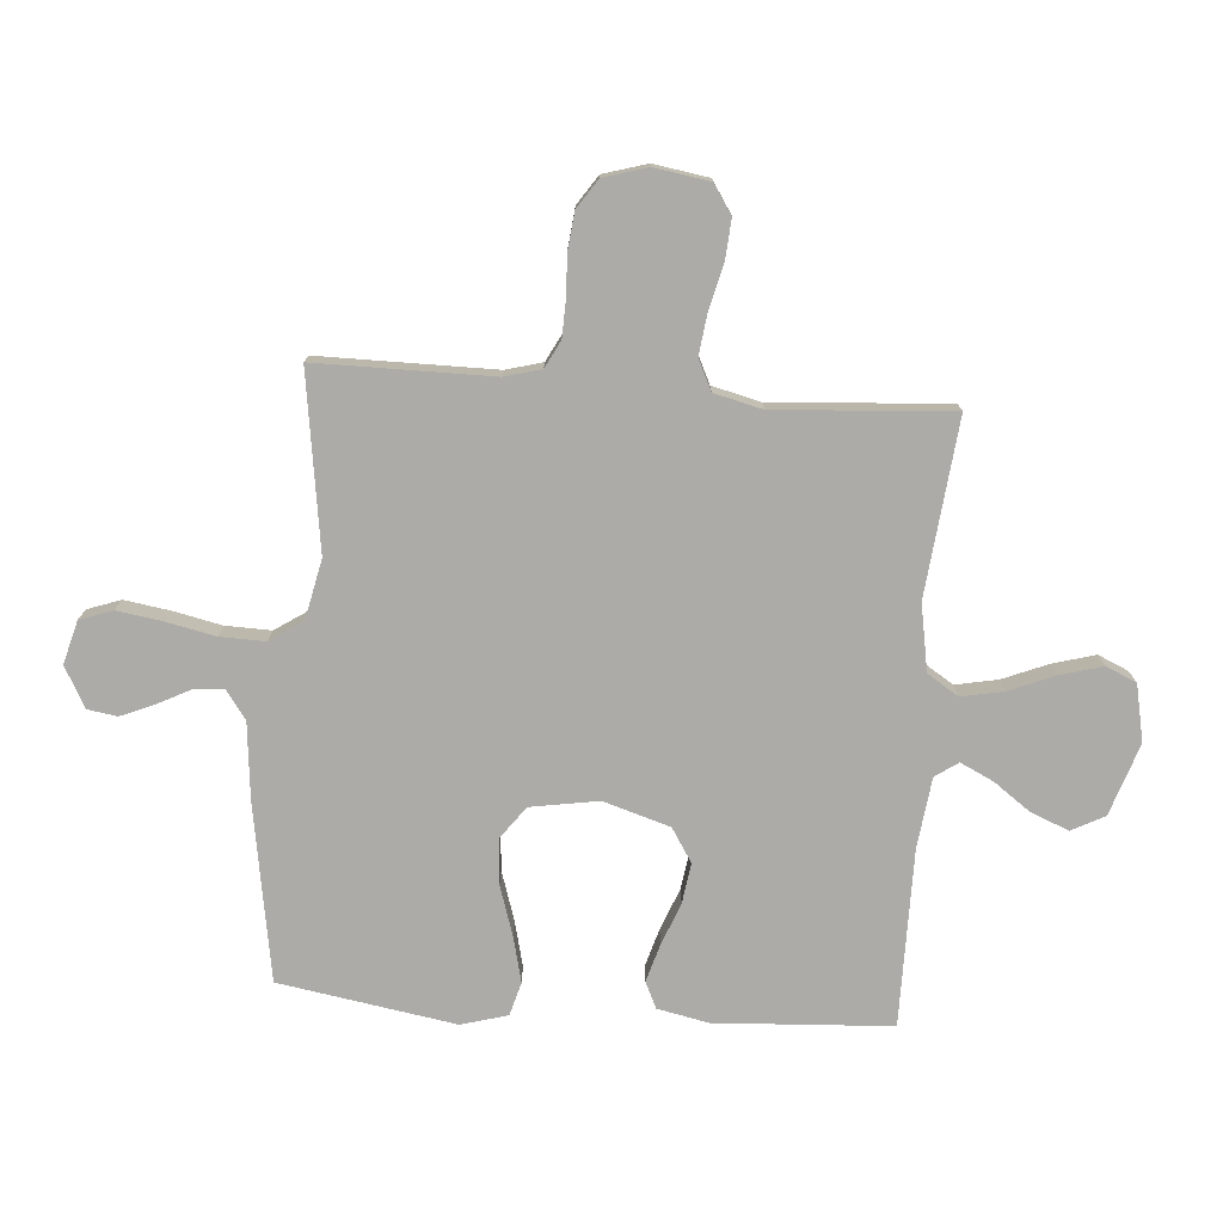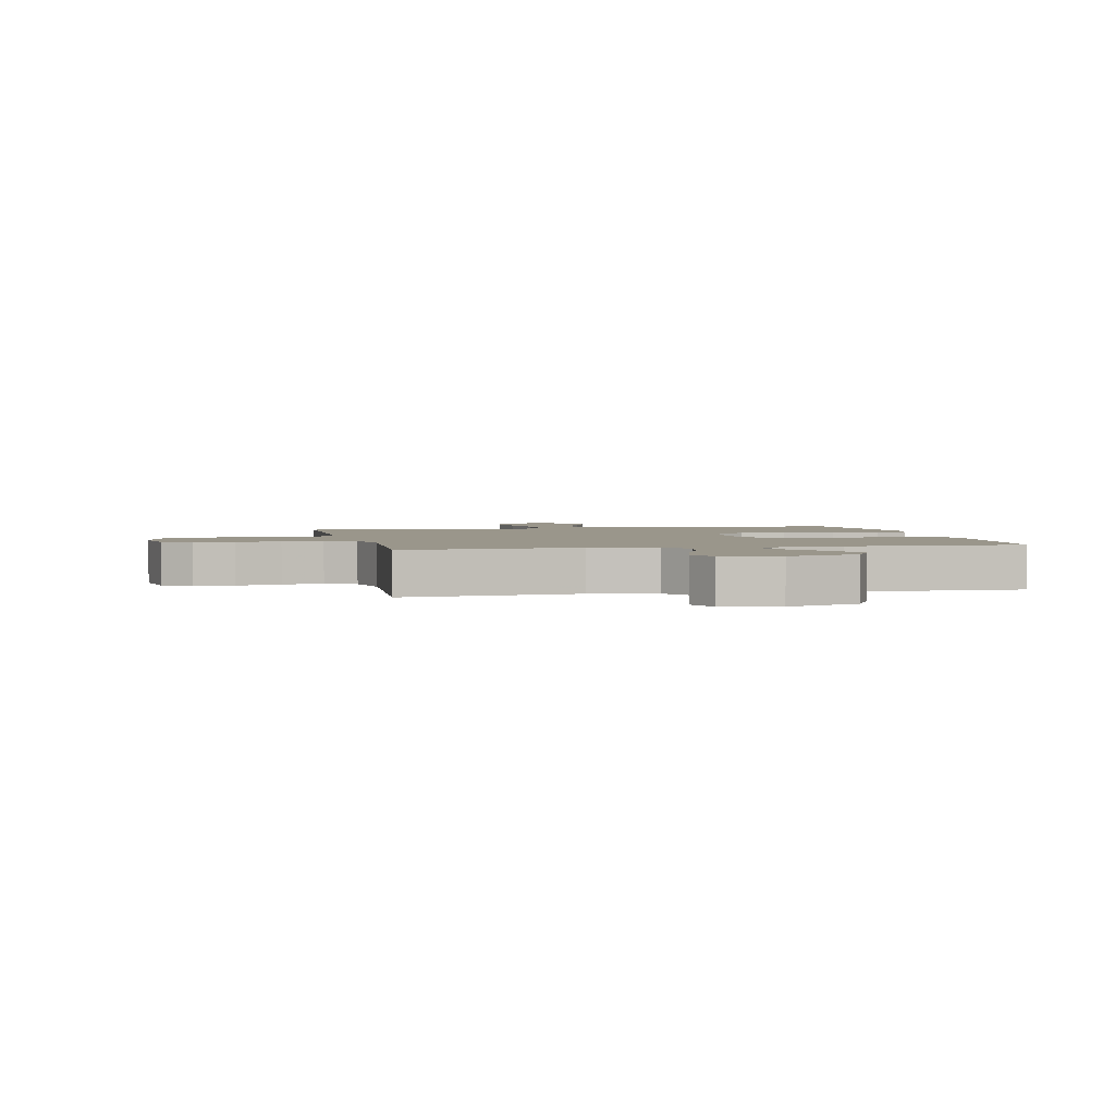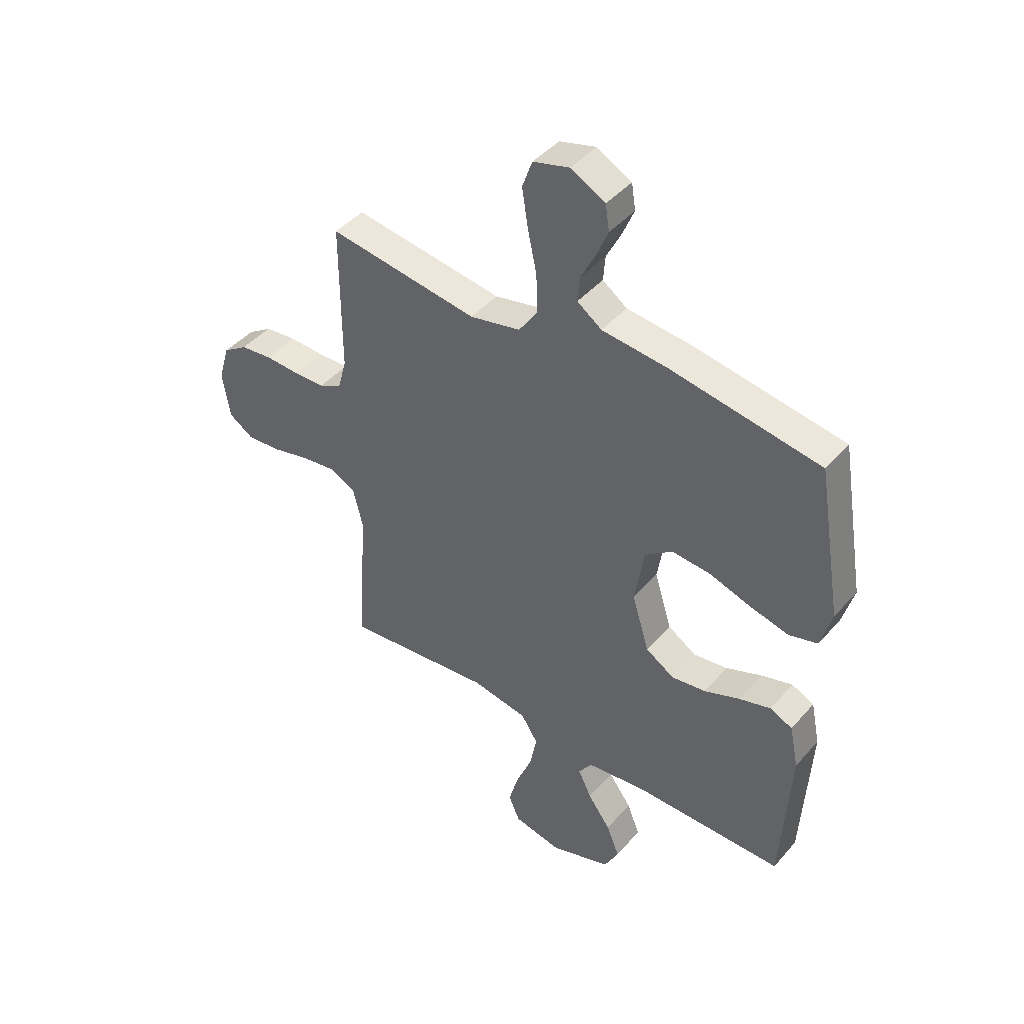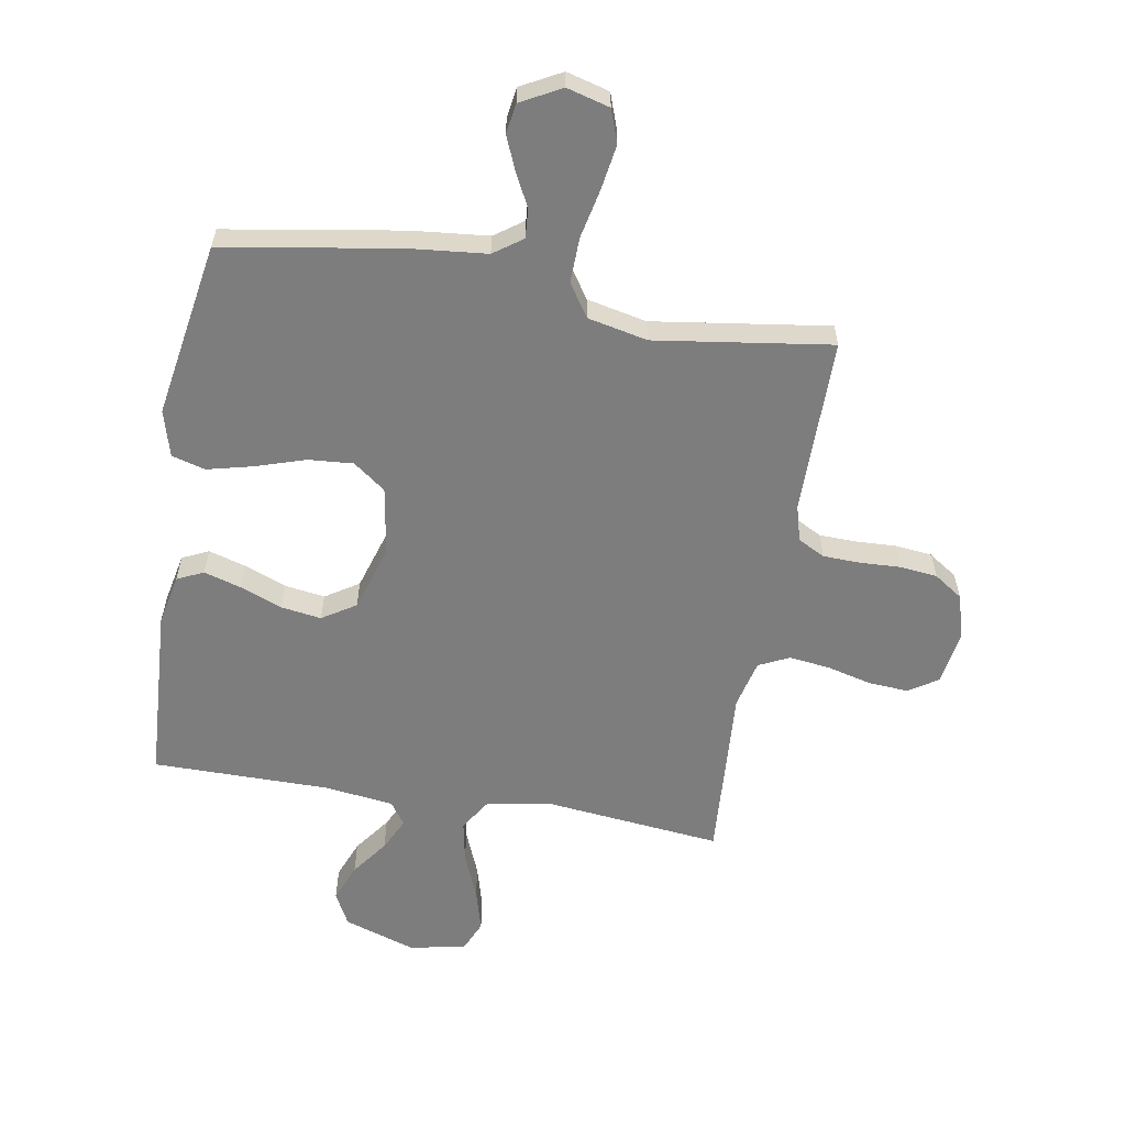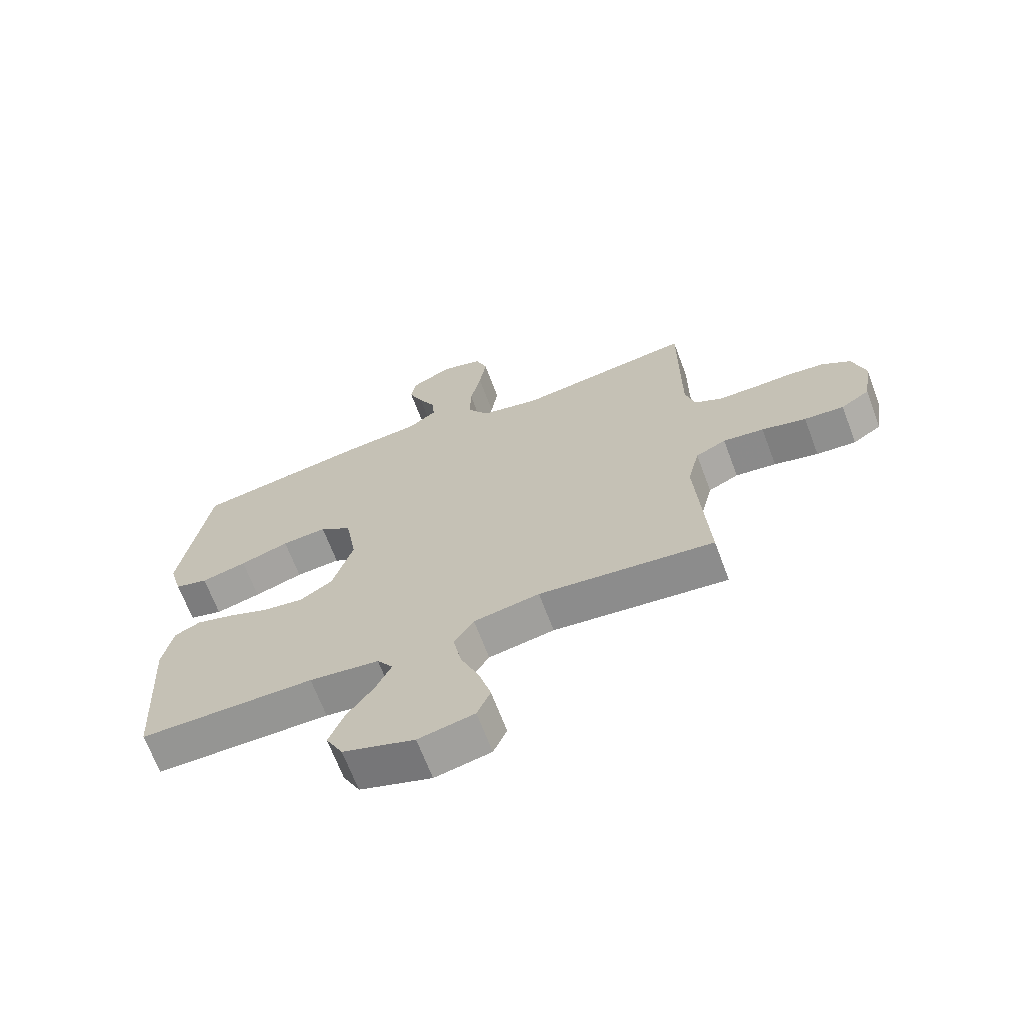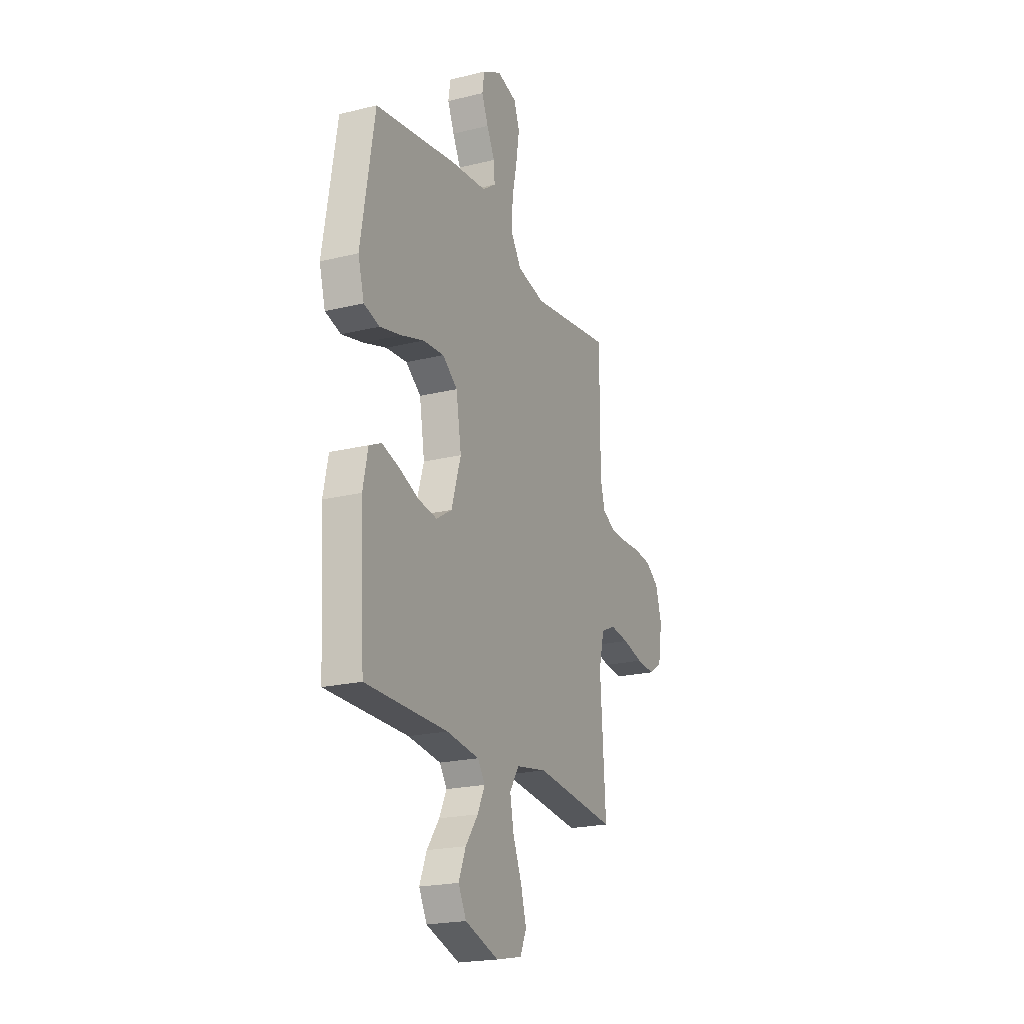
<metadata>
{"format":"obj","ext":"obj","renderer":"f3d","projection":"perspective","resolution":1024,"background":"white","views":[{"elev":-76.2,"azim":85.7,"up":"+Y"},{"elev":2.4,"azim":167.7,"up":"+Y"},{"elev":43.7,"azim":-142.4,"up":"+Z"},{"elev":-59.1,"azim":-9.7,"up":"+Y"},{"elev":-67.3,"azim":20.6,"up":"+Z"},{"elev":-21.2,"azim":-66.3,"up":"+Z"}]}
</metadata>
<code>
v 0.5 0.07 -0.5
v 0.2 0.07 -0.468
v 0.087 0.07 -0.488
v 0.053 0.07 -0.541
v 0.067 0.07 -0.613
v 0.099 0.07 -0.691
v 0.119 0.07 -0.763
v 0.096 0.07 -0.815
v 0 0.07 -0.835
v -0.123 0.07 -0.794
v -0.152 0.07 -0.738
v -0.126 0.07 -0.673
v -0.08 0.07 -0.61
v -0.053 0.07 -0.554
v -0.08 0.07 -0.515
v -0.2 0.07 -0.5
v -0.5 0.07 -0.5
v -0.517 0.07 -0.2
v -0.499 0.07 -0.113
v -0.454 0.07 -0.092
v -0.39 0.07 -0.111
v -0.319 0.07 -0.139
v -0.25 0.07 -0.149
v -0.193 0.07 -0.113
v -0.158 0.07 0
v -0.177 0.07 0.116
v -0.232 0.07 0.157
v -0.309 0.07 0.151
v -0.393 0.07 0.124
v -0.471 0.07 0.105
v -0.528 0.07 0.121
v -0.55 0.07 0.2
v -0.5 0.07 0.5
v -0.2 0.07 0.549
v -0.069 0.07 0.562
v -0.02 0.07 0.597
v -0.024 0.07 0.647
v -0.053 0.07 0.704
v -0.077 0.07 0.761
v -0.069 0.07 0.812
v 0 0.07 0.849
v 0.073 0.07 0.829
v 0.093 0.07 0.773
v 0.081 0.07 0.696
v 0.063 0.07 0.612
v 0.061 0.07 0.535
v 0.098 0.07 0.479
v 0.2 0.07 0.457
v 0.5 0.07 0.5
v 0.5 0.07 0.2
v 0.517 0.07 0.138
v 0.563 0.07 0.114
v 0.626 0.07 0.112
v 0.695 0.07 0.115
v 0.759 0.07 0.108
v 0.808 0.07 0.075
v 0.83 0.07 0
v 0.815 0.07 -0.094
v 0.766 0.07 -0.126
v 0.698 0.07 -0.121
v 0.622 0.07 -0.102
v 0.552 0.07 -0.093
v 0.5 0.07 -0.118
v 0.48 0.07 -0.2
v 0.5 0 -0.5
v 0.2 0 -0.468
v 0.087 0 -0.488
v 0.053 0 -0.541
v 0.067 0 -0.613
v 0.099 0 -0.691
v 0.119 0 -0.763
v 0.096 0 -0.815
v 0 0 -0.835
v -0.123 0 -0.794
v -0.152 0 -0.738
v -0.126 0 -0.673
v -0.08 0 -0.61
v -0.053 0 -0.554
v -0.08 0 -0.515
v -0.2 0 -0.5
v -0.5 0 -0.5
v -0.517 0 -0.2
v -0.499 0 -0.113
v -0.454 0 -0.092
v -0.39 0 -0.111
v -0.319 0 -0.139
v -0.25 0 -0.149
v -0.193 0 -0.113
v -0.158 0 0
v -0.177 0 0.116
v -0.232 0 0.157
v -0.309 0 0.151
v -0.393 0 0.124
v -0.471 0 0.105
v -0.528 0 0.121
v -0.55 0 0.2
v -0.5 0 0.5
v -0.2 0 0.549
v -0.069 0 0.562
v -0.02 0 0.597
v -0.024 0 0.647
v -0.053 0 0.704
v -0.077 0 0.761
v -0.069 0 0.812
v 0 0 0.849
v 0.073 0 0.829
v 0.093 0 0.773
v 0.081 0 0.696
v 0.063 0 0.612
v 0.061 0 0.535
v 0.098 0 0.479
v 0.2 0 0.457
v 0.5 0 0.5
v 0.5 0 0.2
v 0.517 0 0.138
v 0.563 0 0.114
v 0.626 0 0.112
v 0.695 0 0.115
v 0.759 0 0.108
v 0.808 0 0.075
v 0.83 0 0
v 0.815 0 -0.094
v 0.766 0 -0.126
v 0.698 0 -0.121
v 0.622 0 -0.102
v 0.552 0 -0.093
v 0.5 0 -0.118
v 0.48 0 -0.2
f 59 60 61
f 58 59 61
f 57 58 61
f 56 57 61
f 55 56 61
f 54 55 61
f 53 54 61
f 52 53 61 62
f 51 52 62 63
f 48 49 50
f 51 63 64
f 50 51 64
f 48 50 64
f 47 48 64
f 43 44 45
f 42 43 45
f 41 42 45
f 40 41 45
f 39 40 45
f 38 39 45
f 37 38 45
f 36 37 45 46
f 64 1 2
f 47 64 2
f 46 47 2
f 36 46 2
f 35 36 2
f 33 34 35
f 32 33 35
f 31 32 35
f 30 31 35
f 29 30 35
f 28 29 35
f 20 21 22
f 19 20 22
f 18 19 22
f 17 18 22
f 16 17 22
f 15 16 22 23
f 14 15 23 24
f 11 12 13
f 10 11 13
f 9 10 13
f 8 9 13
f 7 8 13
f 6 7 13
f 5 6 13
f 4 5 13 14
f 14 24 25
f 4 14 25
f 3 4 25
f 27 28 35
f 26 27 35
f 25 26 35
f 3 25 35
f 2 3 35
f 125 124 123
f 125 123 122
f 125 122 121
f 125 121 120
f 125 120 119
f 125 119 118
f 125 118 117
f 126 125 117 116
f 127 126 116 115
f 114 113 112
f 128 127 115
f 128 115 114
f 128 114 112
f 128 112 111
f 109 108 107
f 109 107 106
f 109 106 105
f 109 105 104
f 109 104 103
f 109 103 102
f 109 102 101
f 110 109 101 100
f 66 65 128
f 66 128 111
f 66 111 110
f 66 110 100
f 66 100 99
f 99 98 97
f 99 97 96
f 99 96 95
f 99 95 94
f 99 94 93
f 99 93 92
f 86 85 84
f 86 84 83
f 86 83 82
f 86 82 81
f 86 81 80
f 87 86 80 79
f 88 87 79 78
f 77 76 75
f 77 75 74
f 77 74 73
f 77 73 72
f 77 72 71
f 77 71 70
f 77 70 69
f 78 77 69 68
f 89 88 78
f 89 78 68
f 89 68 67
f 99 92 91
f 99 91 90
f 99 90 89
f 99 89 67
f 99 67 66
f 1 65 66 2
f 2 66 67 3
f 3 67 68 4
f 4 68 69 5
f 5 69 70 6
f 6 70 71 7
f 7 71 72 8
f 8 72 73 9
f 9 73 74 10
f 10 74 75 11
f 11 75 76 12
f 12 76 77 13
f 13 77 78 14
f 14 78 79 15
f 15 79 80 16
f 16 80 81 17
f 17 81 82 18
f 18 82 83 19
f 19 83 84 20
f 20 84 85 21
f 21 85 86 22
f 22 86 87 23
f 23 87 88 24
f 24 88 89 25
f 25 89 90 26
f 26 90 91 27
f 27 91 92 28
f 28 92 93 29
f 29 93 94 30
f 30 94 95 31
f 31 95 96 32
f 32 96 97 33
f 33 97 98 34
f 34 98 99 35
f 35 99 100 36
f 36 100 101 37
f 37 101 102 38
f 38 102 103 39
f 39 103 104 40
f 40 104 105 41
f 41 105 106 42
f 42 106 107 43
f 43 107 108 44
f 44 108 109 45
f 45 109 110 46
f 46 110 111 47
f 47 111 112 48
f 48 112 113 49
f 49 113 114 50
f 50 114 115 51
f 51 115 116 52
f 52 116 117 53
f 53 117 118 54
f 54 118 119 55
f 55 119 120 56
f 56 120 121 57
f 57 121 122 58
f 58 122 123 59
f 59 123 124 60
f 60 124 125 61
f 61 125 126 62
f 62 126 127 63
f 63 127 128 64
f 64 128 65 1

</code>
